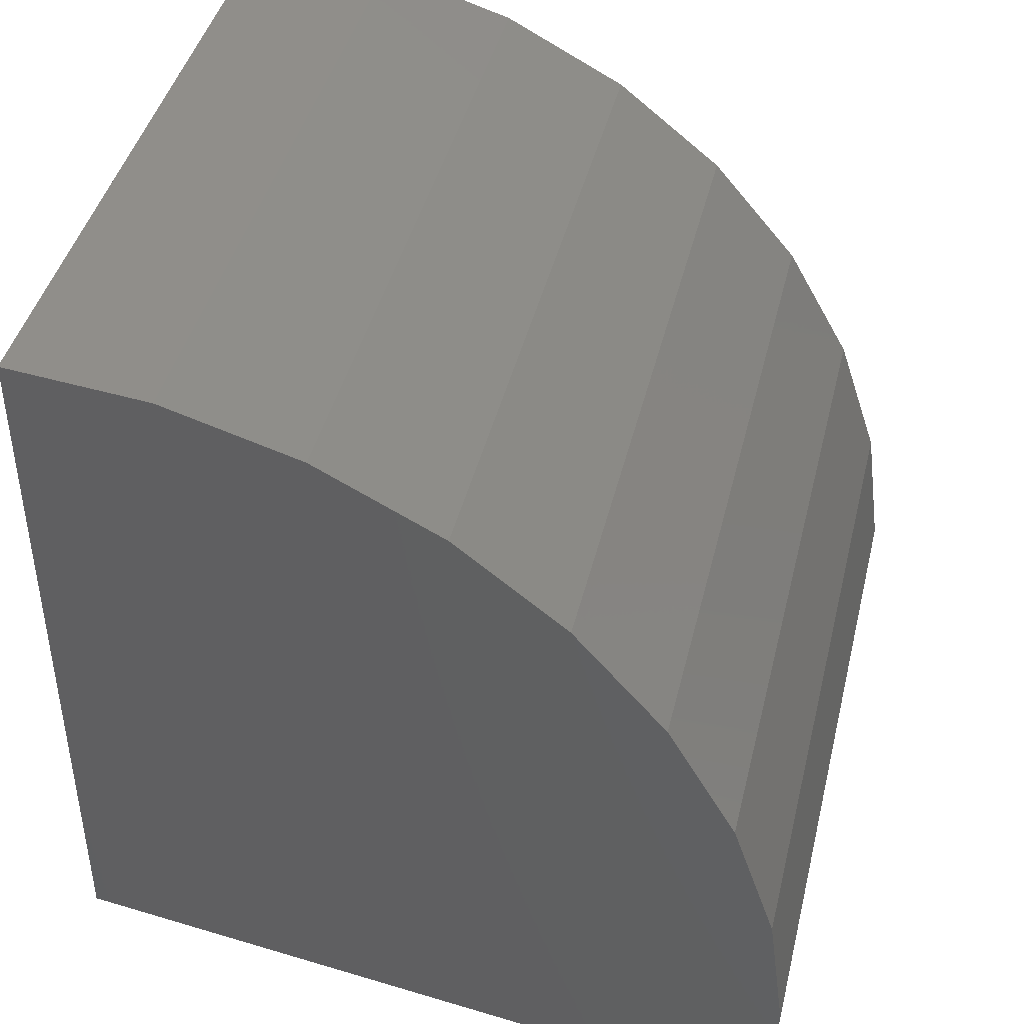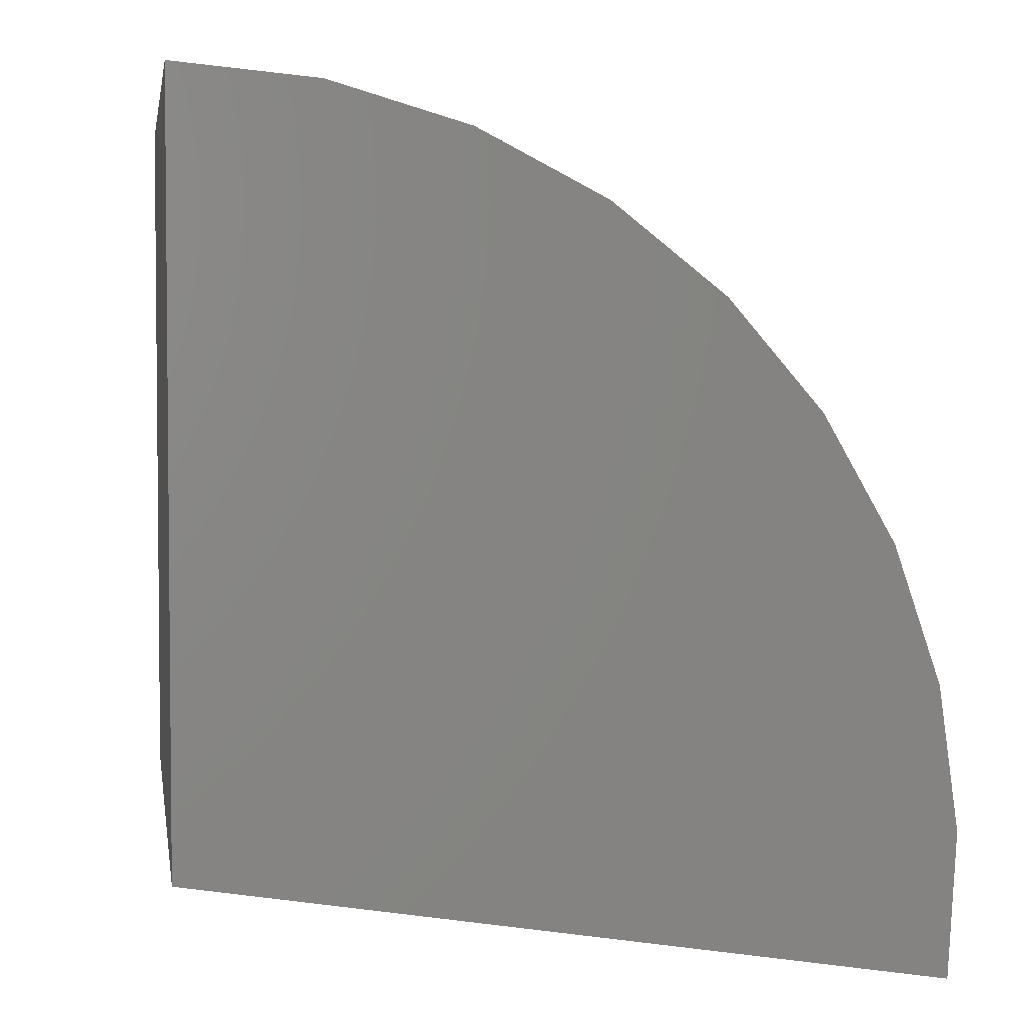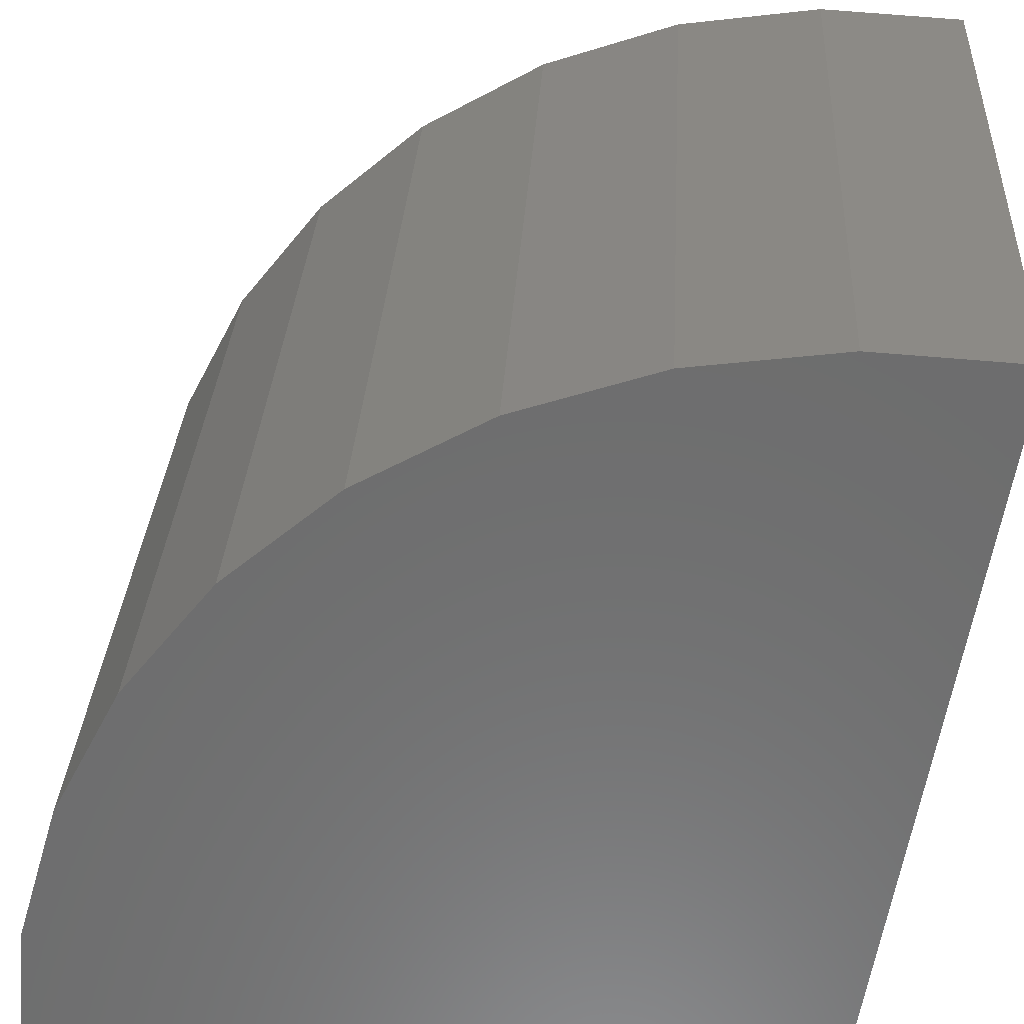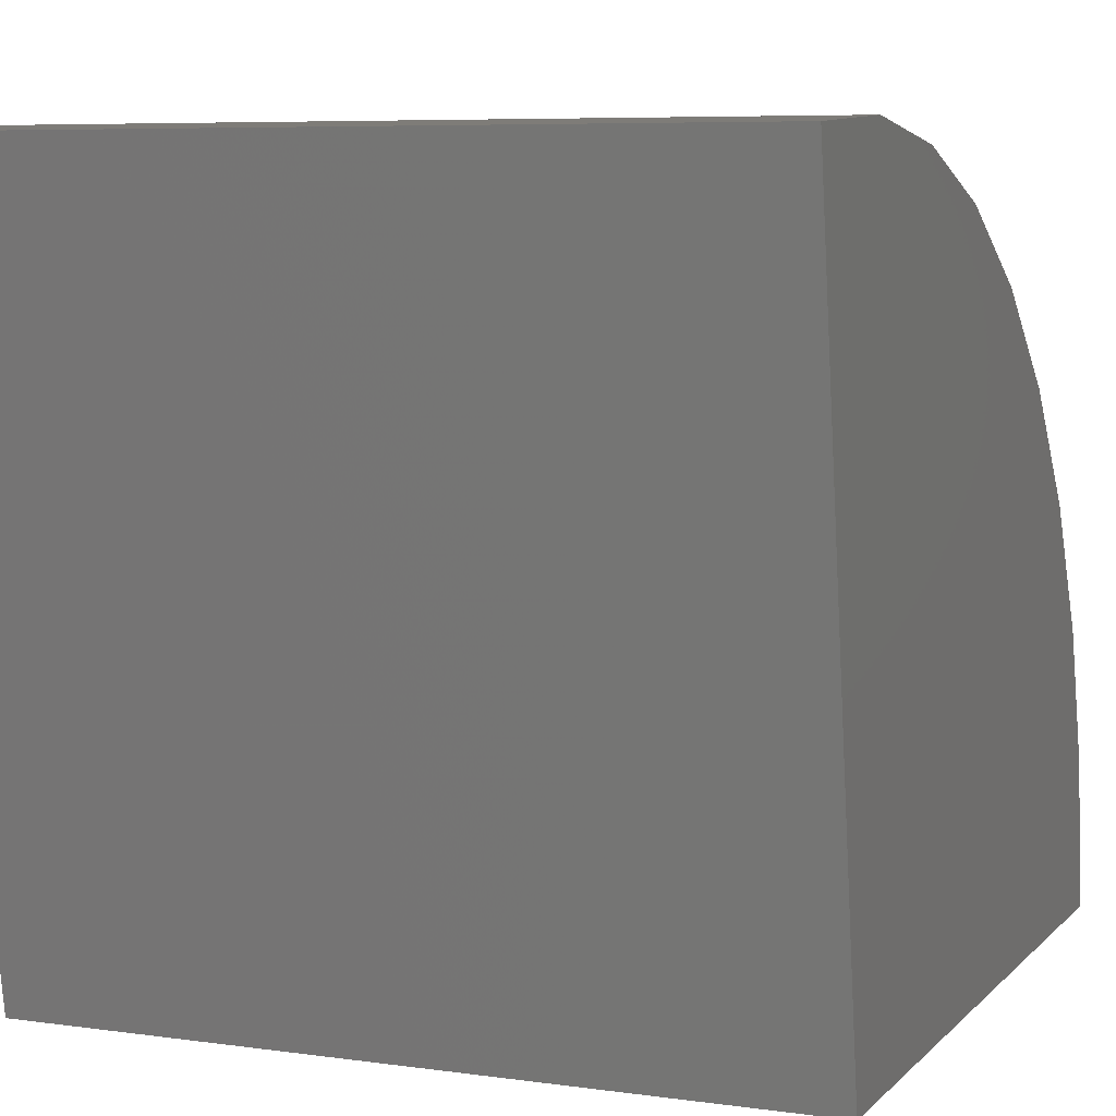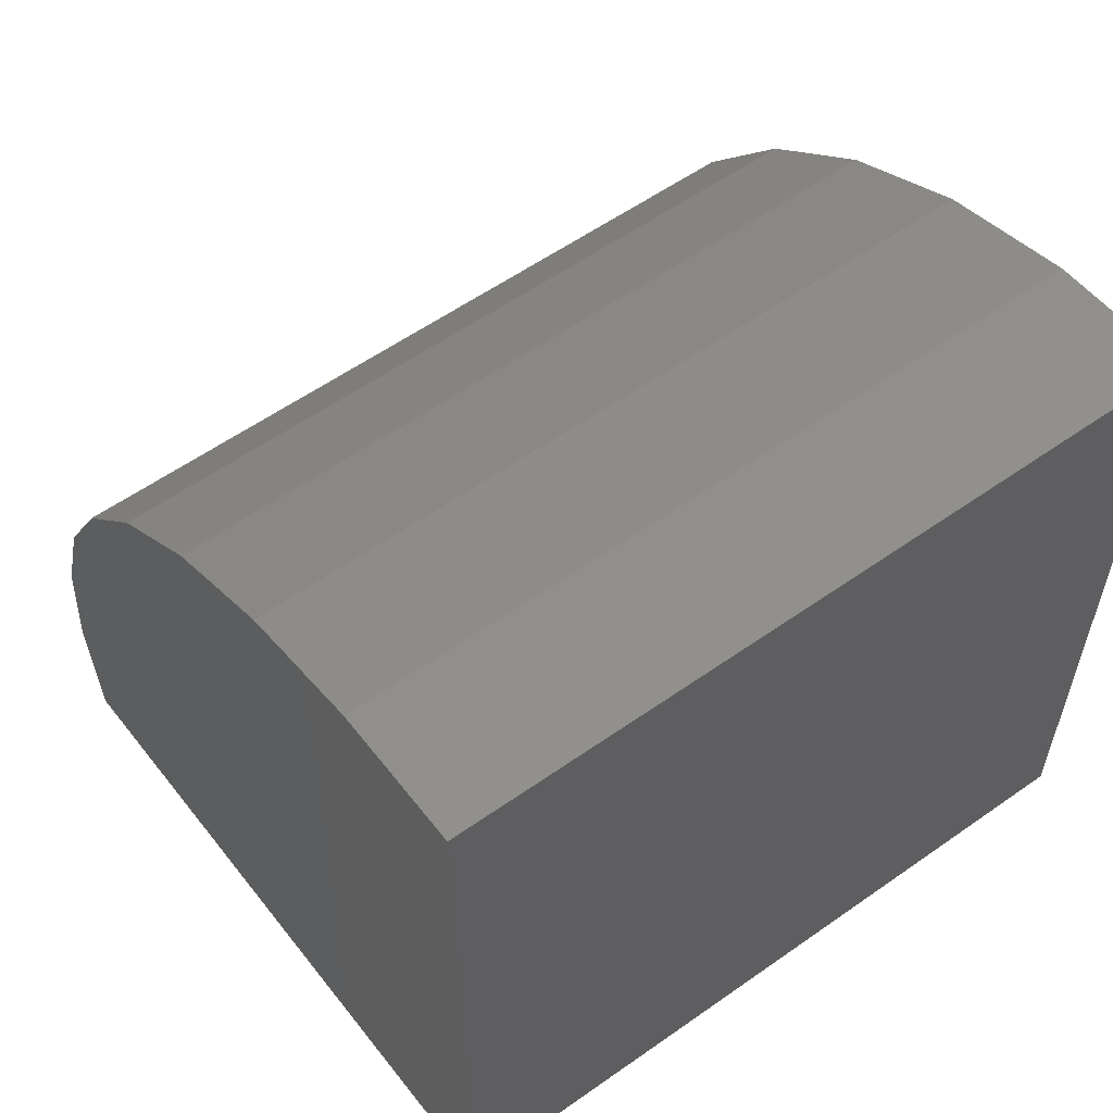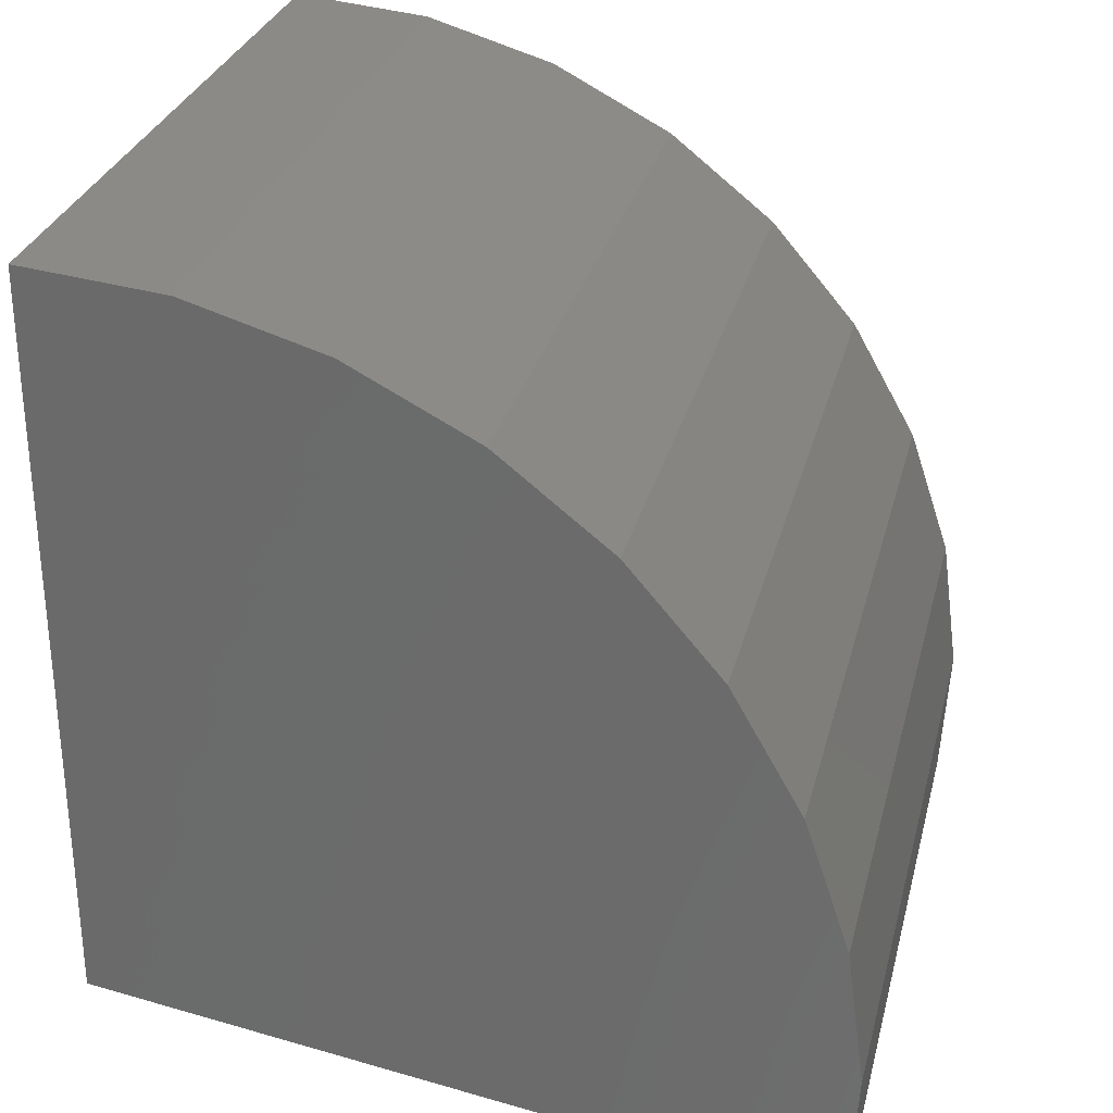
<metadata>
{"format":"stl","ext":"stl","renderer":"f3d","projection":"perspective","resolution":1024,"background":"white","views":[{"elev":43.0,"azim":-76.4,"up":"+Y"},{"elev":3.5,"azim":-99.0,"up":"+Y"},{"elev":30.6,"azim":-86.8,"up":"+Z"},{"elev":6.7,"azim":22.5,"up":"+Z"},{"elev":58.0,"azim":143.9,"up":"+Y"},{"elev":29.4,"azim":-76.3,"up":"+Y"}]}
</metadata>
<code>
# stl→obj: 22 verts, 40 faces
v -0.007812 -0.3125 0
v 0.75 -0.3125 0
v -0.007812 -0.4287 0.7488
v 0.75 -0.4287 0.7488
v -0.007812 0.4453 0
v 0.75 0.4453 0
v -0.007812 -0.284 0.7573
v -0.007812 -0.1403 0.738
v -0.007812 -0.002849 0.6917
v -0.007812 0.1232 0.62
v -0.007812 0.2333 0.5257
v -0.007812 0.3235 0.4121
v -0.007812 0.3903 0.2834
v -0.007812 0.4314 0.1443
v 0.75 -0.284 0.7573
v 0.75 -0.1403 0.738
v 0.75 -0.002849 0.6917
v 0.75 0.1232 0.62
v 0.75 0.2333 0.5257
v 0.75 0.3235 0.4121
v 0.75 0.3903 0.2834
v 0.75 0.4314 0.1443
f 1 2 3
f 3 2 4
f 1 5 2
f 2 5 6
f 1 3 7
f 1 7 8
f 1 8 9
f 1 9 10
f 1 10 11
f 1 11 12
f 1 12 13
f 1 13 14
f 1 14 5
f 3 4 7
f 7 4 15
f 7 15 8
f 8 15 16
f 8 16 9
f 9 16 17
f 9 17 10
f 10 17 18
f 10 18 11
f 11 18 19
f 11 19 12
f 12 19 20
f 12 20 13
f 13 20 21
f 13 21 14
f 14 21 22
f 14 22 5
f 5 22 6
f 2 6 22
f 2 22 21
f 2 21 20
f 2 20 19
f 2 19 18
f 2 18 17
f 2 17 16
f 2 16 15
f 2 15 4

</code>
